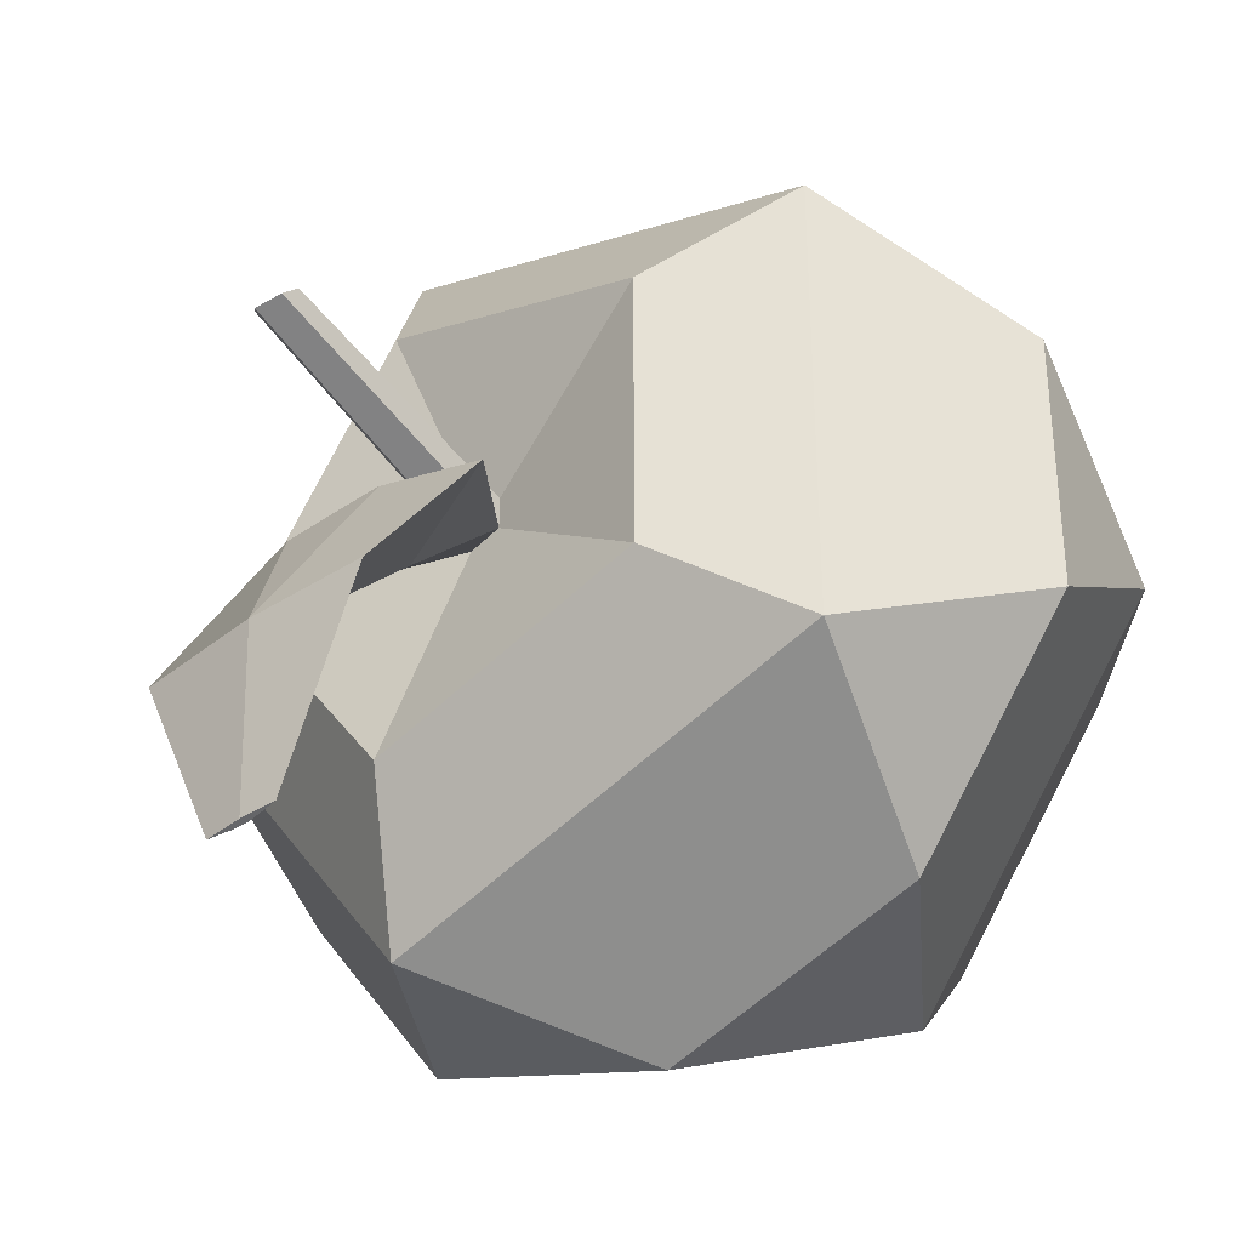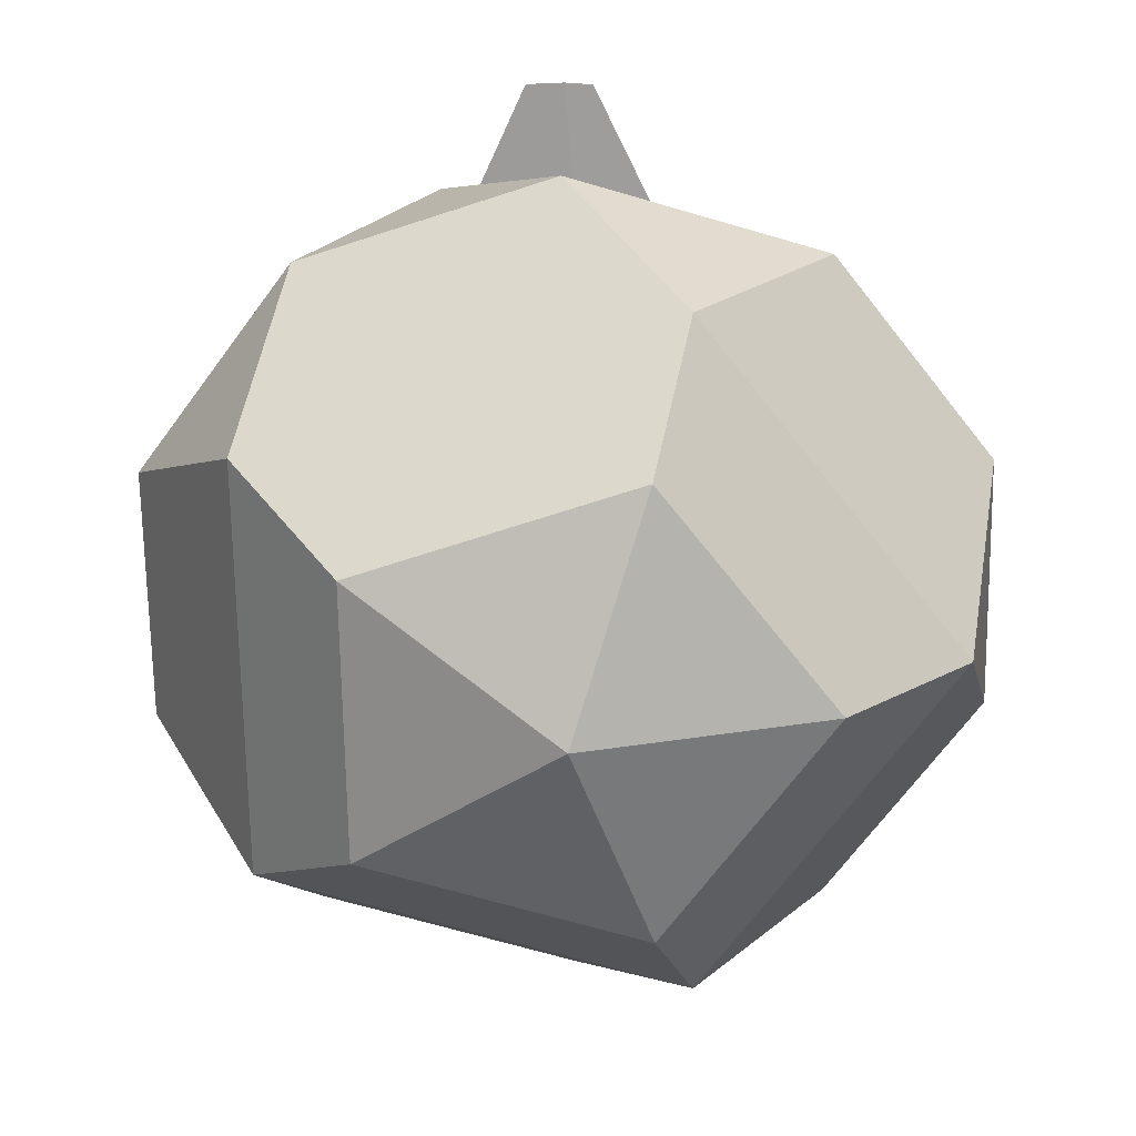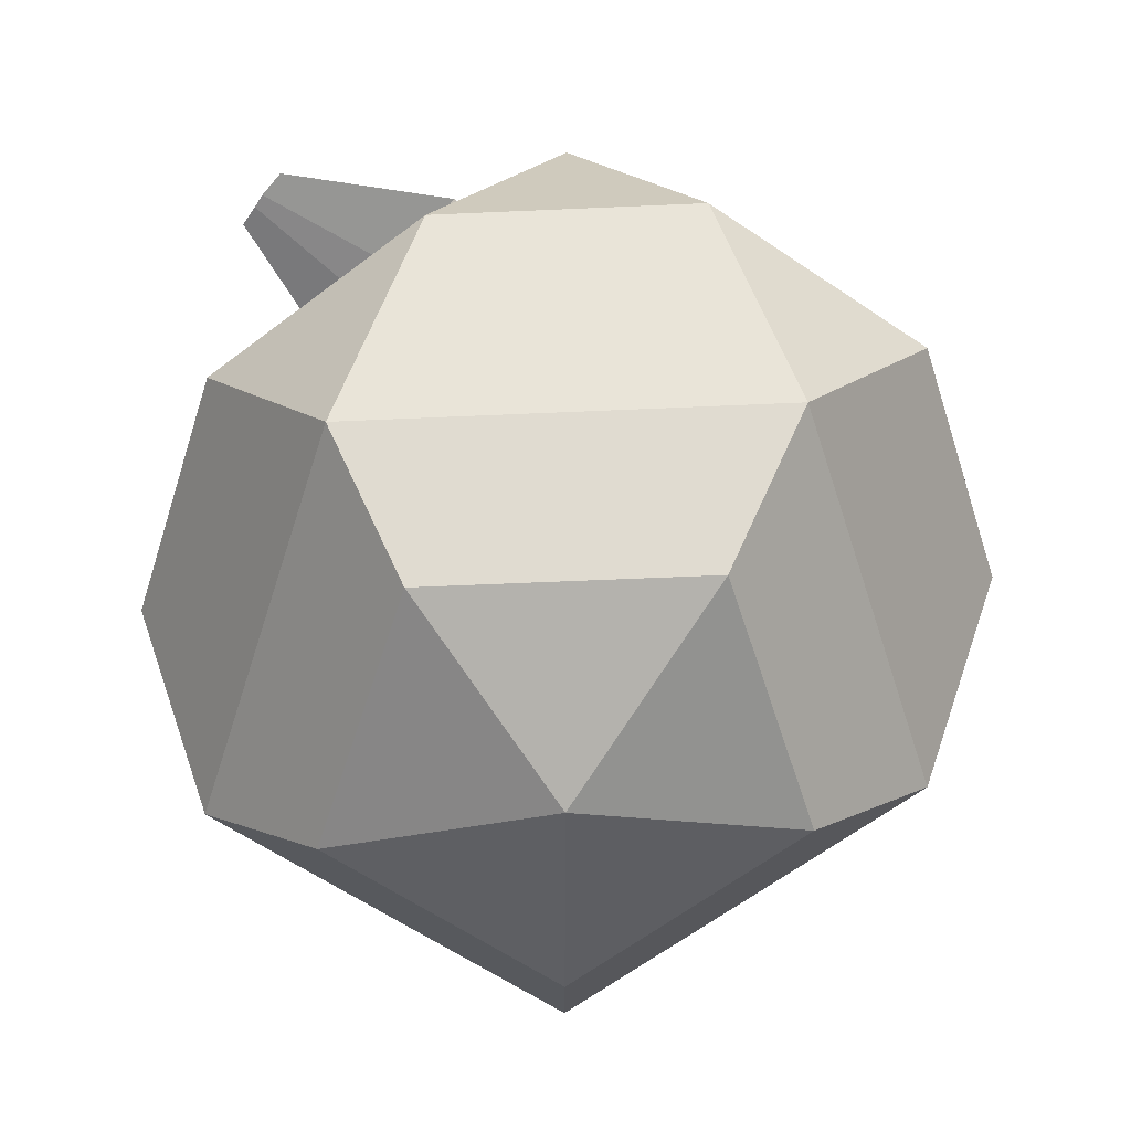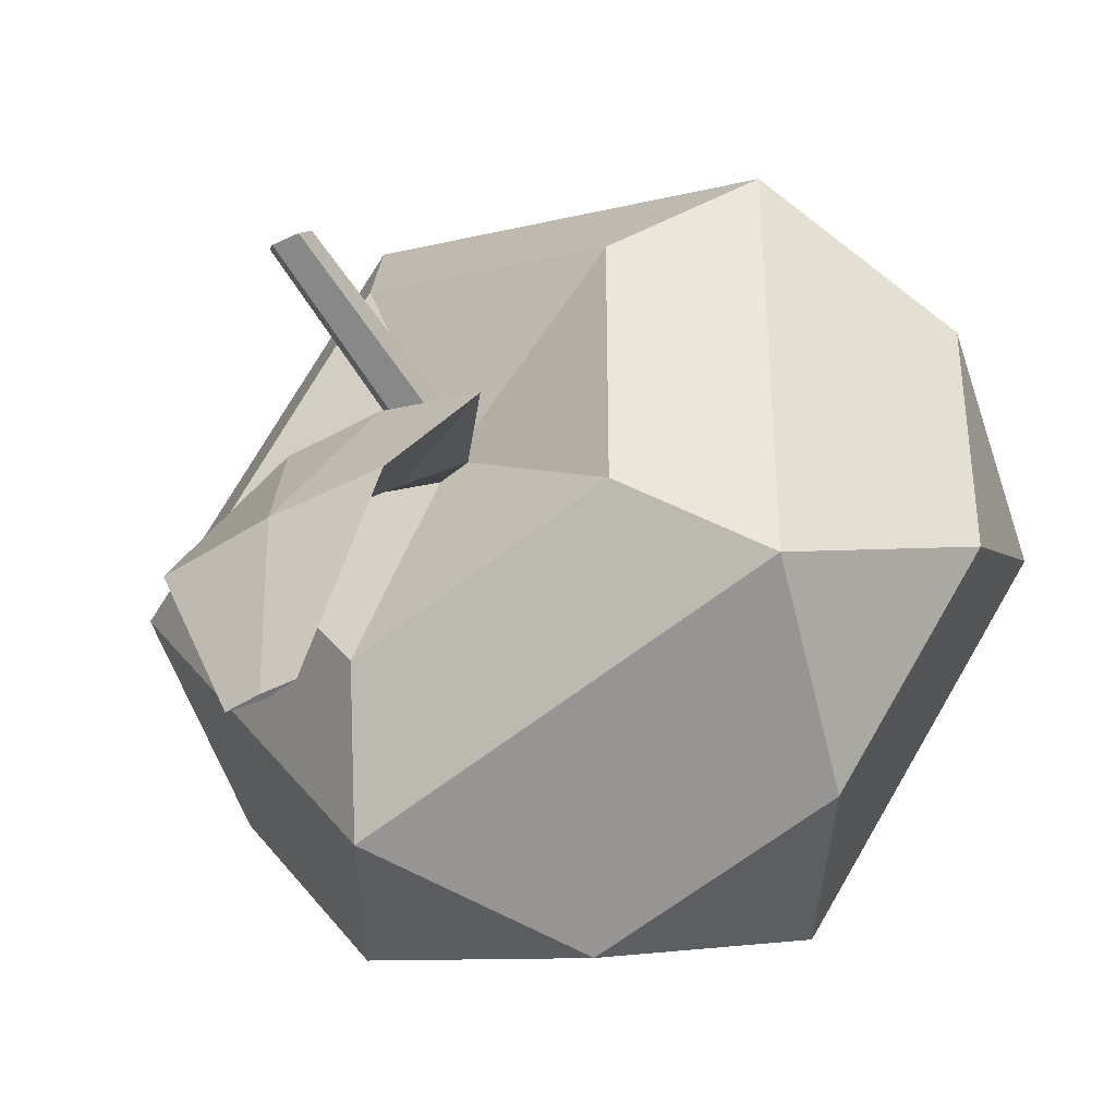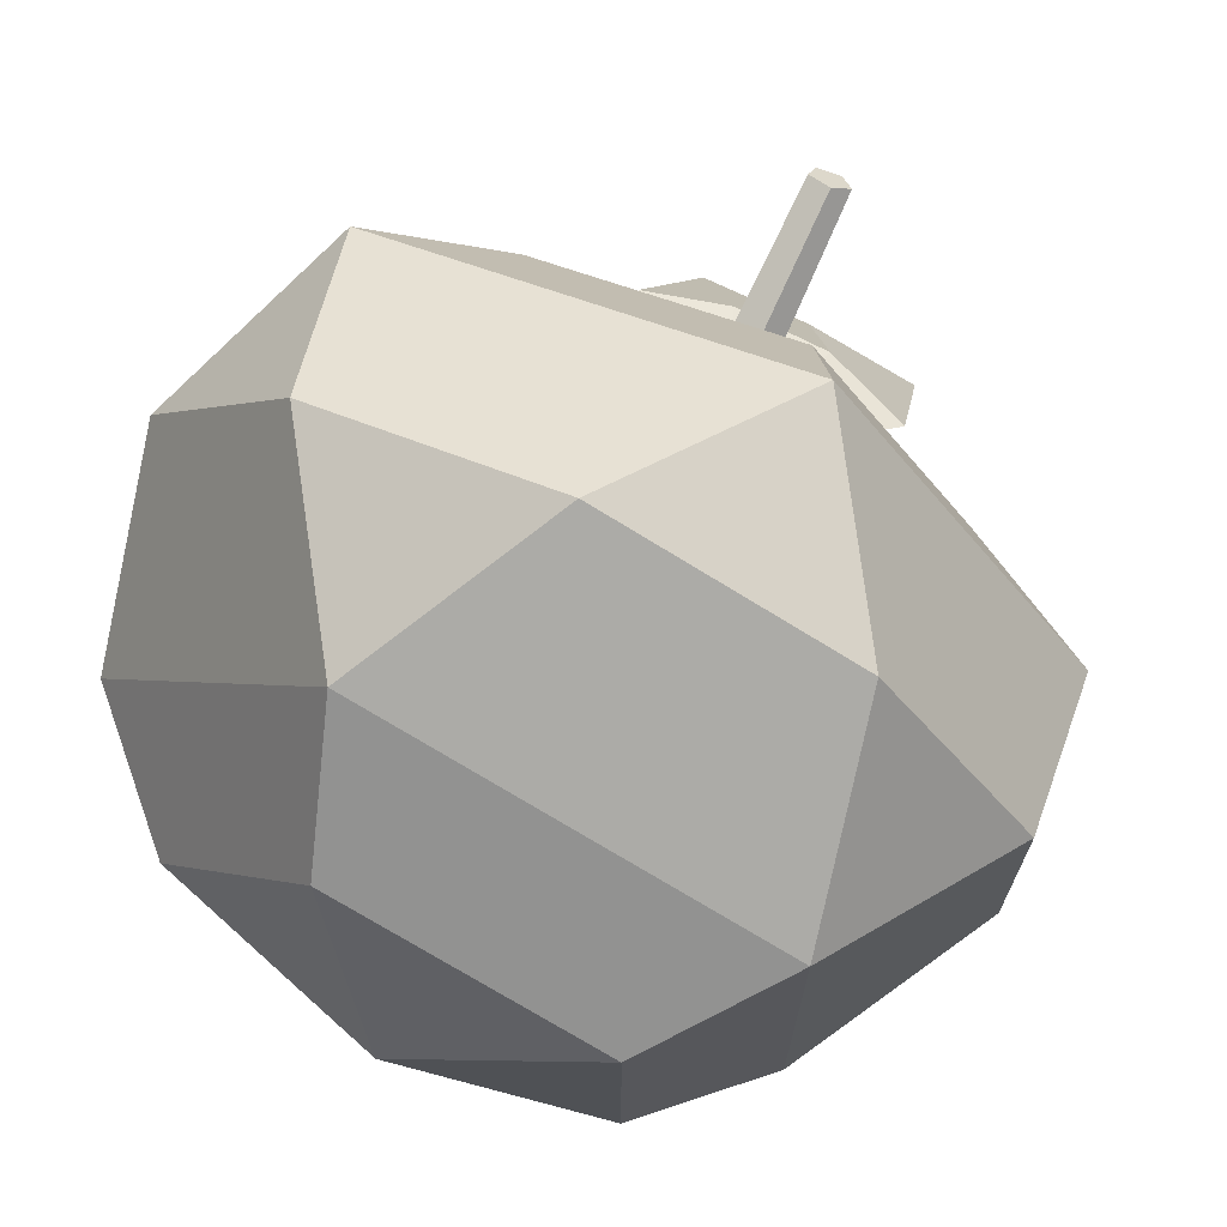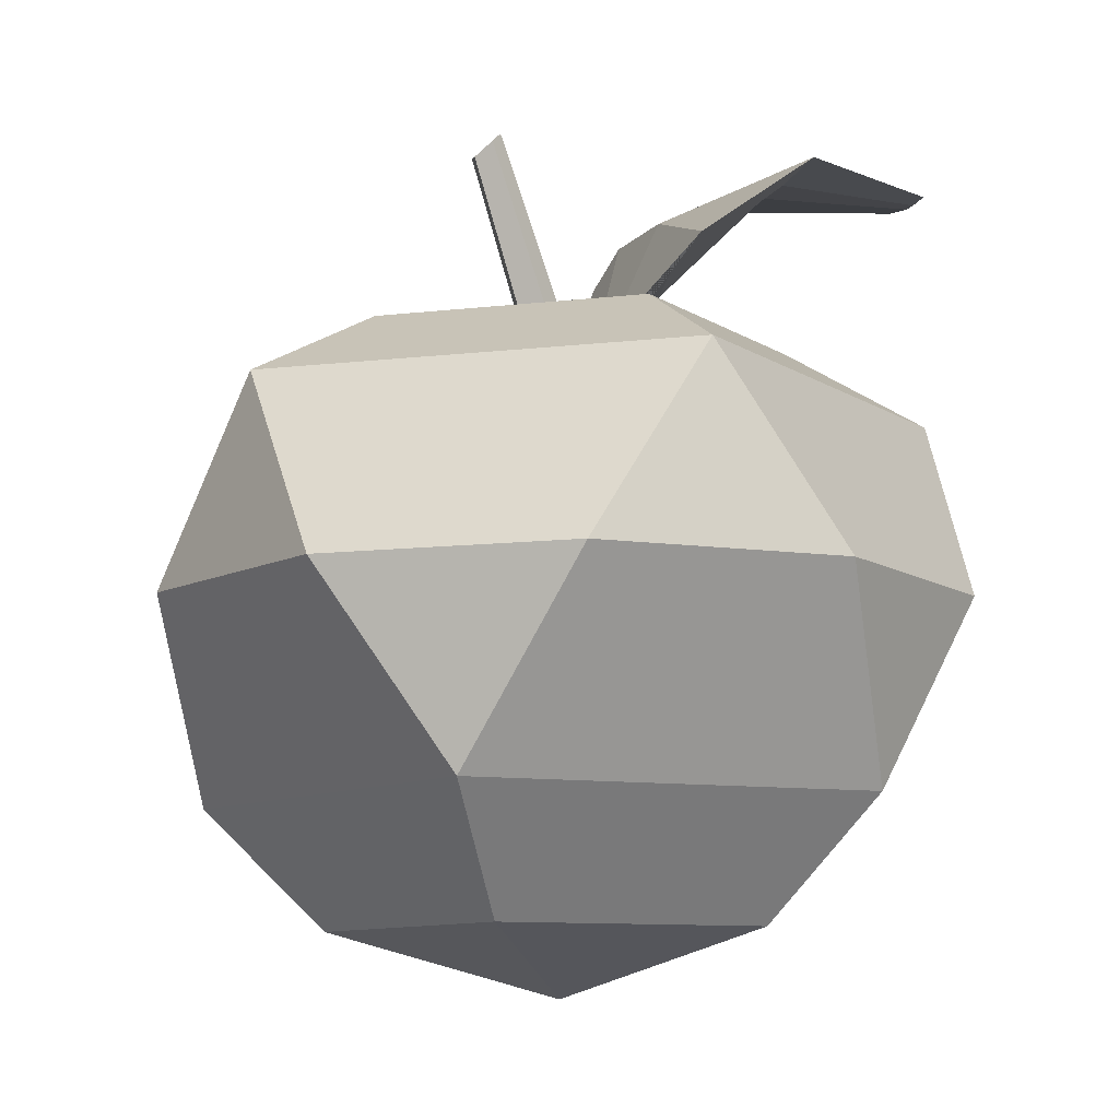
<metadata>
{"format":"obj","ext":"obj","renderer":"f3d","projection":"perspective","resolution":1024,"background":"white","views":[{"elev":-35.8,"azim":-139.6,"up":"+Z"},{"elev":-68.9,"azim":-179.1,"up":"+Y"},{"elev":-60.9,"azim":-124.8,"up":"+Y"},{"elev":-37.7,"azim":-146.2,"up":"+Z"},{"elev":70.9,"azim":26.8,"up":"+Z"},{"elev":-10.0,"azim":69.6,"up":"+Y"}]}
</metadata>
<code>
o Icosphere
v -0.000158 -0.04191 0.000492
v 0.03369 -0.02085 0.02388
v -0.01309 -0.02085 0.03834
v -0.042 -0.02085 0.000492
v -0.01309 -0.02085 -0.03735
v 0.03369 -0.02085 -0.0229
v 0.01353 0.02354 0.04054
v -0.03598 0.02354 0.02525
v -0.03598 0.02354 -0.02426
v 0.01353 0.02354 -0.03956
v 0.04412 0.02354 0.000492
v 0.000798 0.02829 0.00329
v -0.008636 -0.0345 0.02531
v 0.02204 -0.0345 0.01583
v 0.02204 -0.0345 -0.01485
v -0.0276 -0.0345 0.000492
v -0.008636 -0.0345 -0.02433
v 0.04639 0.001344 0.01488
v 0.04639 0.001344 -0.01389
v -0.000158 0.001344 0.04704
v 0.02861 0.001344 0.03815
v -0.04671 0.001344 0.01488
v -0.02893 0.001344 0.03815
v -0.02893 0.001344 -0.03717
v -0.04671 0.001344 -0.01389
v 0.02861 0.001344 -0.03717
v -0.000158 0.001344 -0.04606
v 0.008321 0.03216 0.02531
v 0.02728 0.03216 0.000492
v -0.02236 0.03216 0.01583
v -0.02236 0.03216 -0.01485
v 0.008321 0.03216 -0.02433
v 0.002936 0.02829 0.000492
v -0.00266 0.02829 0.002221
v -0.00266 0.02829 -0.001238
v 0.000798 0.02829 -0.002306
v 0.000607 0.05443 0.01125
v 0.002316 0.05602 0.009672
v -0.002159 0.05503 0.01065
v -0.002159 0.057 0.008698
v 0.000607 0.0576 0.008096
v 0.005497 0.04716 -0.009683
v 0.01594 0.04348 -0.01063
v -0.01573 0.04451 -0.009701
v -0.003939 0.04097 -0.01345
v 0.006618 0.04218 -0.01122
v -0.000196 0.05597 -0.02567
v 0.01333 0.05474 -0.02603
v -0.01309 0.0556 -0.02526
v -0.001818 0.05421 -0.0265
v 0.004123 0.05406 -0.0263
v 7.9e-05 0.055 -0.04493
v 0.004304 0.05462 -0.04505
v -0.003948 0.05488 -0.0448
v -0.000427 0.05445 -0.04519
v 0.001428 0.0544 -0.04513
v -0.005713 0.04712 -0.009139
f 1 14 13
f 2 14 15 6
f 1 13 16
f 1 16 17
f 1 17 15
f 2 21 20 3
f 3 23 22 4
f 4 25 24 5
f 5 27 26 6
f 2 18 21
f 3 20 23
f 4 22 25
f 5 24 27
f 6 26 19
f 11 29 28 7
f 7 28 30 8
f 8 30 31 9
f 9 31 32 10
f 10 32 29 11
f 30 28 12 34
f 31 30 34 35
f 12 33 38 37
f 29 32 36 33
f 32 31 35 36
f 26 27 10
f 24 25 9
f 22 23 8
f 20 21 7
f 18 19 11
f 14 1 15
f 26 10 11 19
f 24 9 10 27
f 22 8 9 25
f 20 7 8 23
f 18 11 7 21
f 14 2 3 13
f 13 3 4 16
f 16 4 5 17
f 17 5 6 15
f 18 2 6 19
f 28 29 33 12
f 38 41 40 39 37
f 36 35 40 41
f 33 36 41 38
f 35 34 39 40
f 34 12 37 39
f 35 45 46 36
f 36 46 43 33
f 44 45 35
f 57 42 47
f 50 49 54 55
f 43 46 51 48
f 45 44 49 50
f 42 43 48 47
f 46 45 50 51
f 52 53 56 55 54
f 47 48 53 52
f 51 50 55 56
f 49 47 52 54
f 48 51 56 53
f 36 42 57
f 44 57 47 49
f 43 42 36 33
f 35 36 57 44
f 33 36 43

</code>
